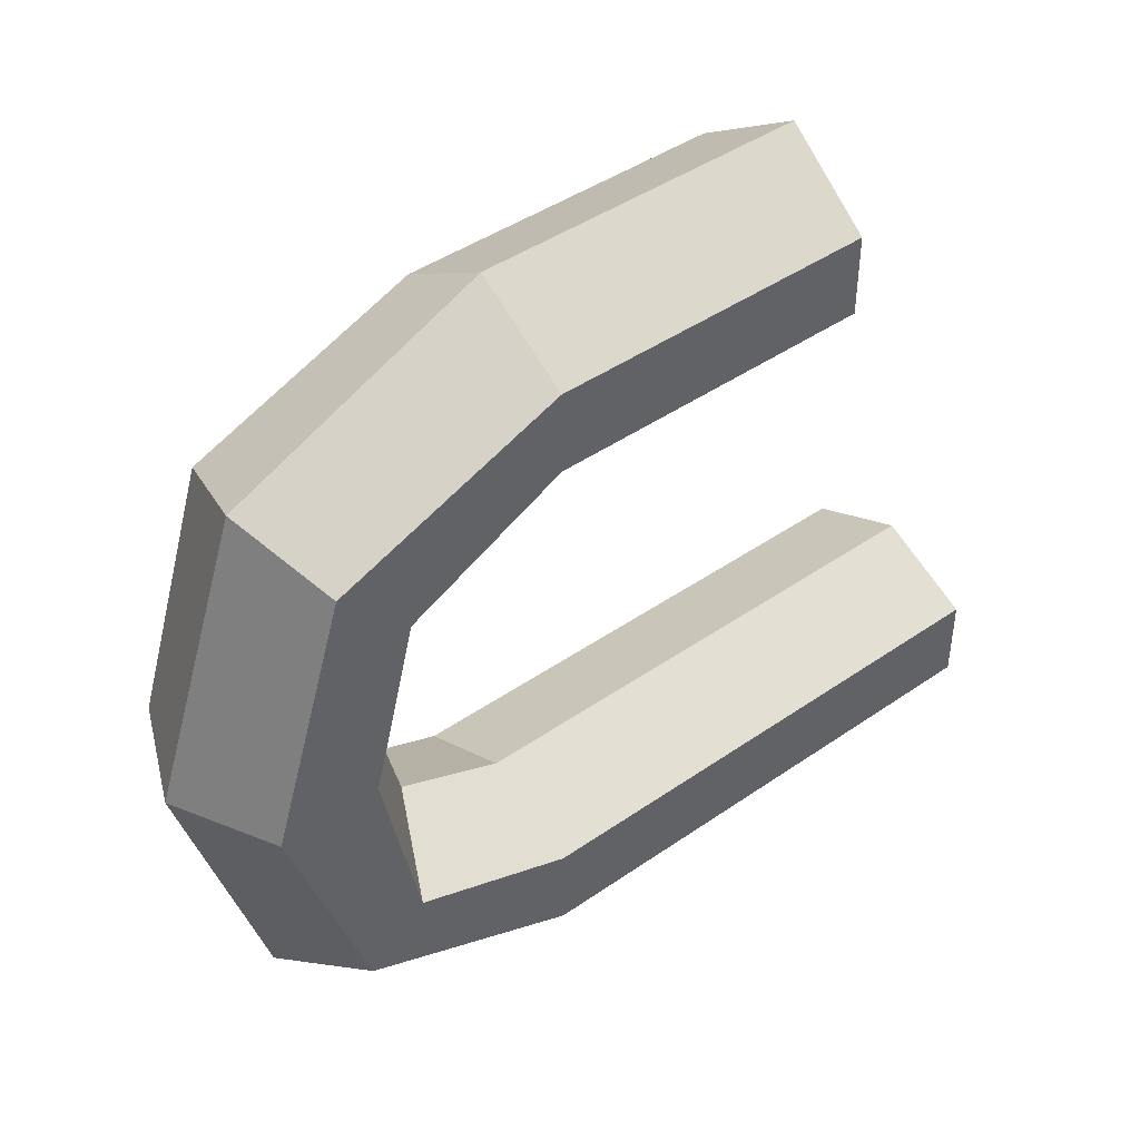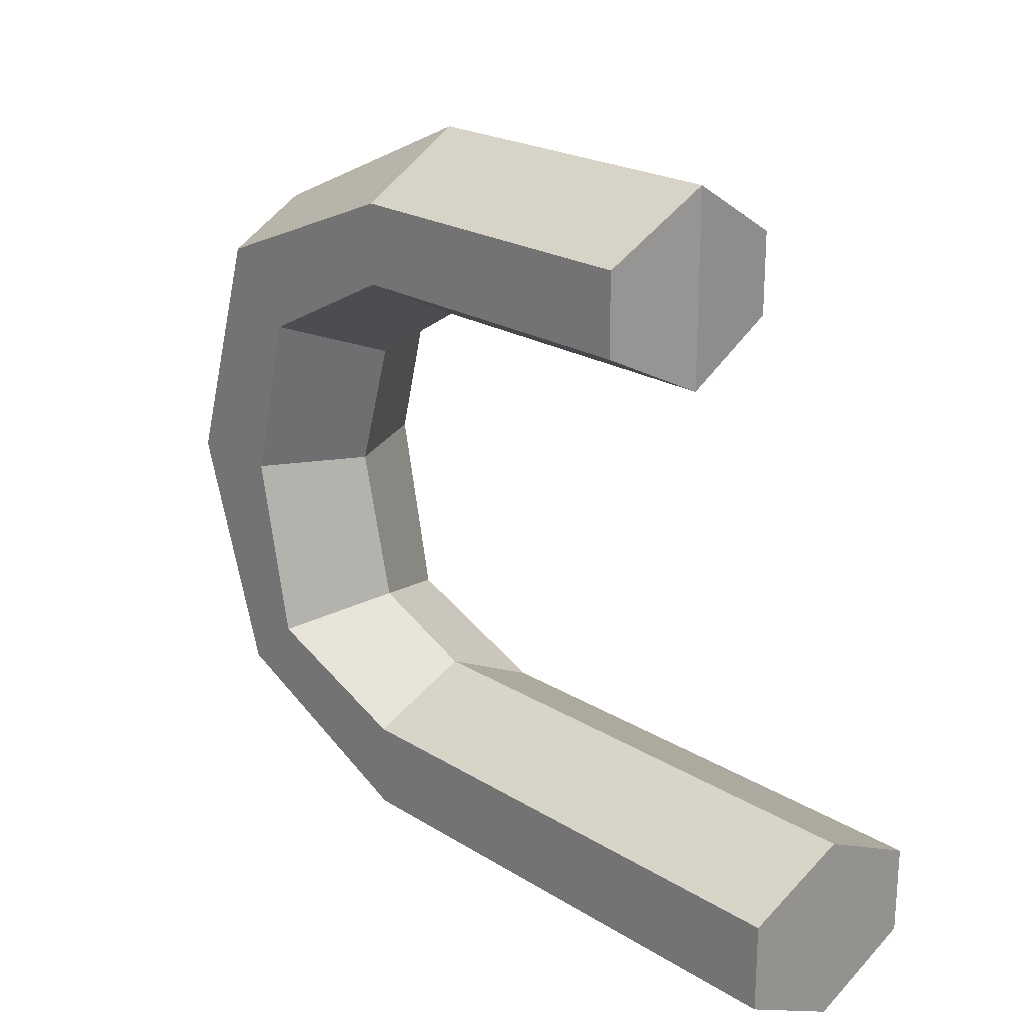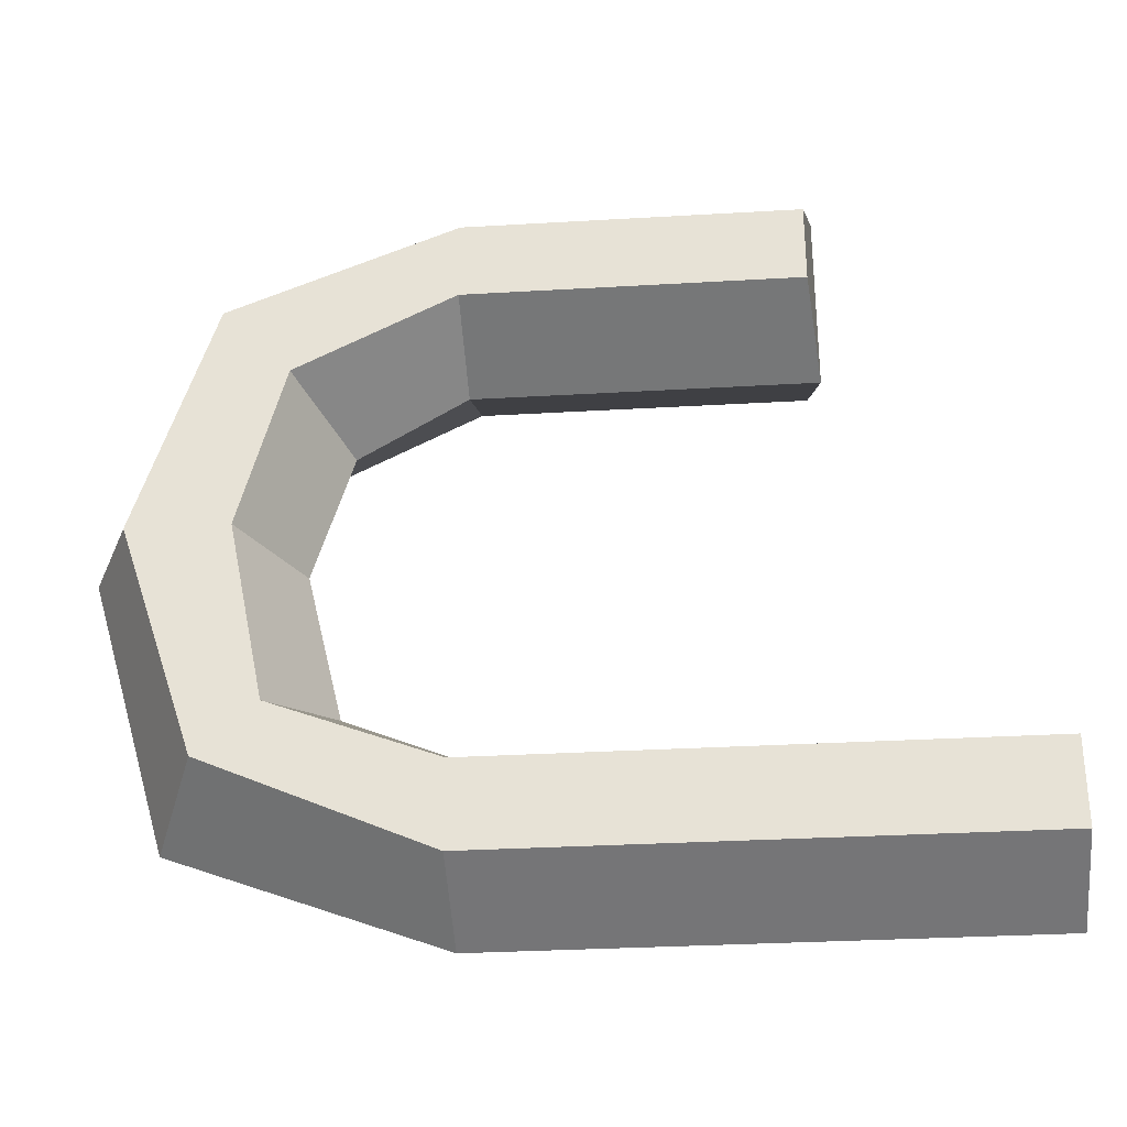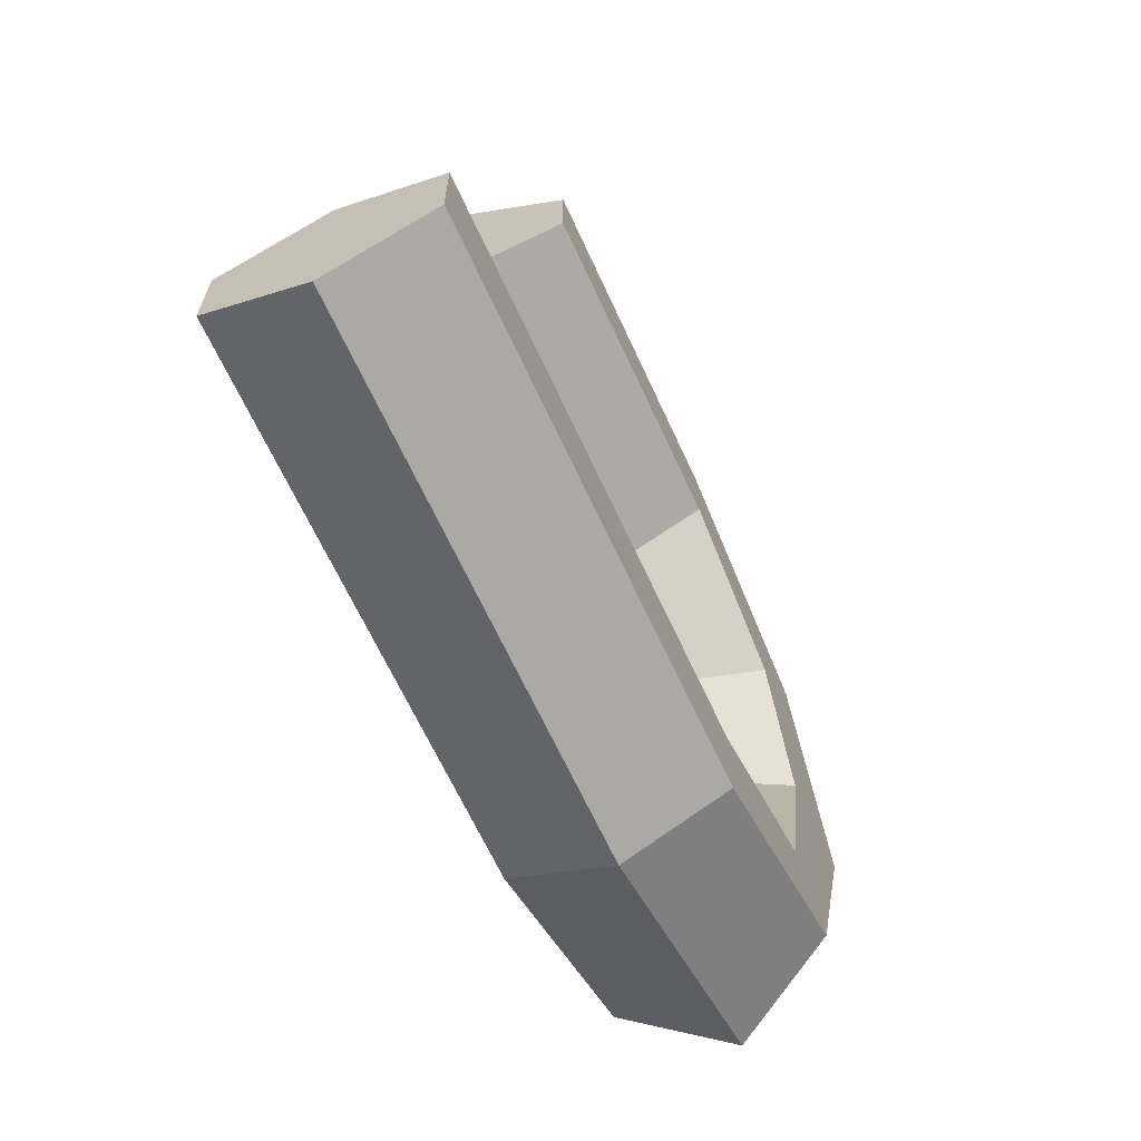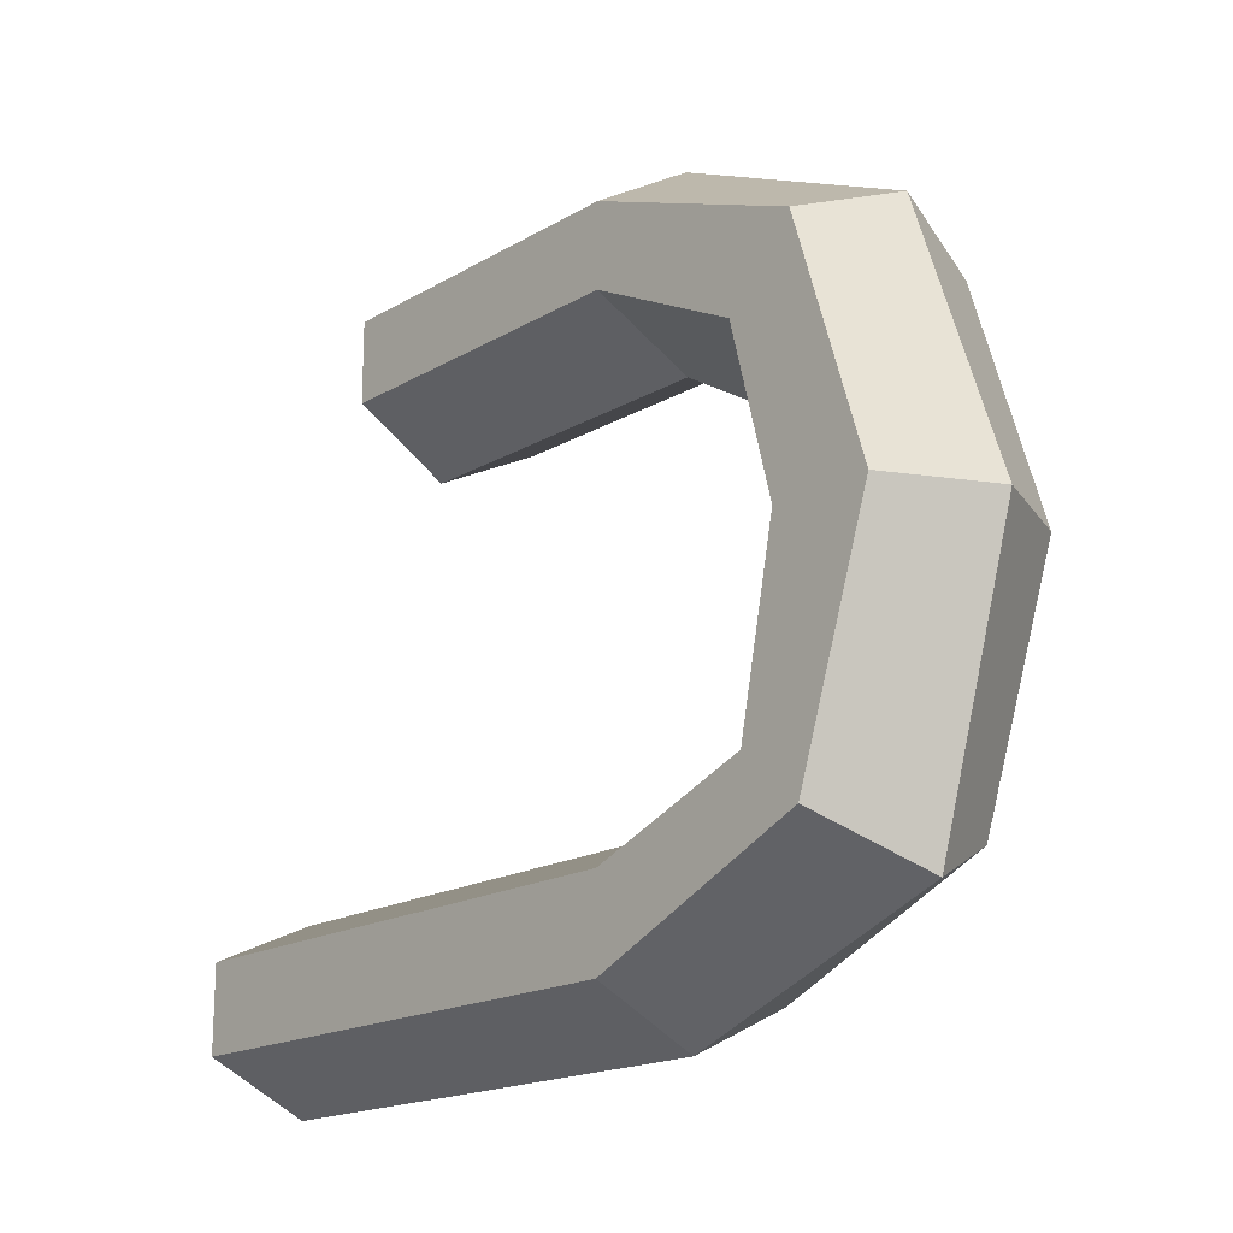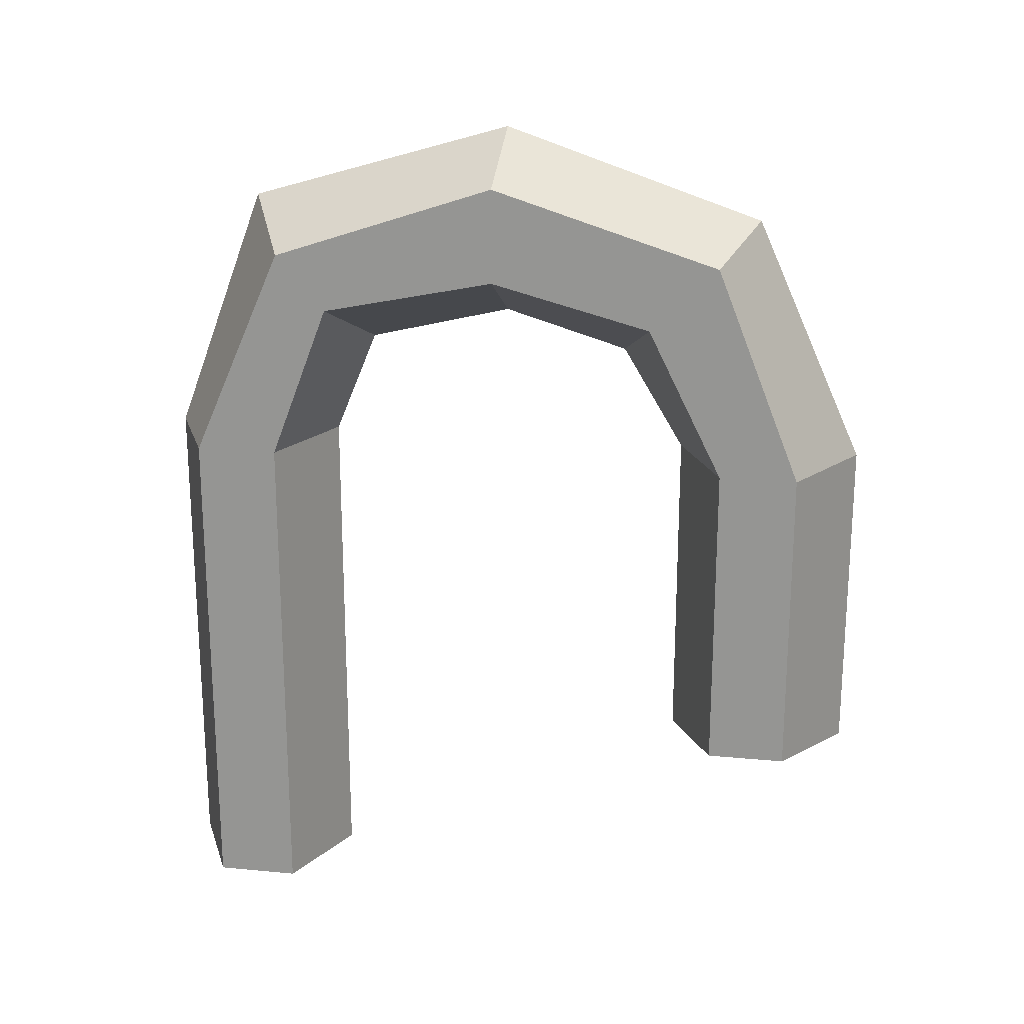
<metadata>
{"format":"obj","ext":"obj","renderer":"f3d","projection":"perspective","resolution":1024,"background":"white","views":[{"elev":43.7,"azim":-129.3,"up":"+Z"},{"elev":21.6,"azim":-42.5,"up":"+Z"},{"elev":-31.1,"azim":-85.2,"up":"+Z"},{"elev":-65.7,"azim":24.7,"up":"+Z"},{"elev":-17.8,"azim":138.7,"up":"+Z"},{"elev":20.6,"azim":-80.2,"up":"+Y"}]}
</metadata>
<code>
g SM_Prop_Padlock_01_Shackle
v -0.01339 0.07 -0.006714
v 0.01339 0.07 -0.006714
v -0.01339 0.07 0.004663
v 0.01339 0.07 0.004663
v 0.01339 0.07 0.07986
v -0.01339 0.07 0.07986
v 0.01339 0.07 0.06915
v -0.01339 0.07 0.06915
v -0.01339 0.09922 0.006049
v 0.01339 0.09922 0.006049
v -0.01339 0.09149 0.01284
v 0.01339 0.09149 0.01284
v 0.01339 0.09972 0.06809
v -0.01339 0.09972 0.06809
v 0.01339 0.09071 0.05879
v -0.01339 0.09071 0.05879
v 0.01339 0.09646 0.03677
v 0.01339 0.1095 0.03677
v -0.01339 0.1095 0.03677
v -0.01339 0.09646 0.03677
v -4.73e-08 0.08425 0.05397
v 7.114e-09 0.08942 0.03677
v -4.349e-08 0.07 0.06253
v -2.867e-19 0.07 0.01087
v 1.092e-08 0.08454 0.01682
v -1.411e-08 0.1159 0.03677
v -3.029e-08 0.07 -0.0132
v -3.029e-08 0.105 -0.0001127
v -6.356e-09 0.1037 0.07279
v 3.898e-08 0.07 0.08792
v -0.01339 -1.082e-07 -0.006714
v 3.152e-18 -1.082e-07 -0.0132
v -0.01339 -1.082e-07 0.004663
v -1.502e-26 -1.082e-07 0.01087
v 0.01339 -1.082e-07 -0.006714
v 0.01339 -1.082e-07 0.004663
v -0.01339 0.02653 0.07986
v 3.114e-08 0.02513 0.08792
v 0.01339 0.02653 0.07986
v 0.01339 0.02653 0.06915
v -0.01339 0.02653 0.06915
v 2.839e-18 0.02513 0.06253
v 0.01339 0.09922 0.006049
v 0.01339 0.07 -0.006714
v 0.01339 0.07 0.004663
v 0.01339 0.09149 0.01284
v 0.01339 0.09071 0.05879
v 0.01339 0.07 0.06915
v 0.01339 0.07 0.07986
v 0.01339 0.09972 0.06809
v 0.01339 0.09071 0.05879
v 0.01339 0.09646 0.03677
v -4.73e-08 0.08425 0.05397
v 7.114e-09 0.08942 0.03677
v 0.01339 0.09646 0.03677
v 0.01339 0.09149 0.01284
v 1.092e-08 0.08454 0.01682
v 7.114e-09 0.08942 0.03677
v -0.01339 0.09071 0.05879
v -4.73e-08 0.08425 0.05397
v -4.349e-08 0.07 0.06253
v -4.73e-08 0.08425 0.05397
v -0.01339 0.09071 0.05879
v -0.01339 0.07 0.06915
v -0.01339 0.09149 0.01284
v -0.01339 0.09646 0.03677
v 7.114e-09 0.08942 0.03677
v 1.092e-08 0.08454 0.01682
v -2.867e-19 0.07 0.01087
v -0.01339 0.07 0.004663
v -0.01339 0.09149 0.01284
v 1.092e-08 0.08454 0.01682
v -3.029e-08 0.07 -0.0132
v -3.029e-08 0.105 -0.0001127
v -0.01339 0.09922 0.006049
v -0.01339 0.07 -0.006714
v -6.356e-09 0.1037 0.07279
v 3.898e-08 0.07 0.08792
v -0.01339 0.07 0.07986
v -0.01339 0.09972 0.06809
v 0.01339 0.1095 0.03677
v -3.029e-08 0.105 -0.0001127
v 0.01339 0.09922 0.006049
v -1.411e-08 0.1159 0.03677
v 0.01339 0.1095 0.03677
v 0.01339 0.09972 0.06809
v -6.356e-09 0.1037 0.07279
v -1.411e-08 0.1159 0.03677
v -0.01339 0.1095 0.03677
v -0.01339 0.09922 0.006049
v -3.029e-08 0.105 -0.0001127
v -0.01339 0.1095 0.03677
v -1.411e-08 0.1159 0.03677
v -6.356e-09 0.1037 0.07279
v -0.01339 0.09972 0.06809
v -0.01339 0.09646 0.03677
v -0.01339 0.07 -0.006714
v -3.029e-08 0.07 -0.0132
v -0.01339 0.07 0.004663
v -0.01339 -1.082e-07 -0.006714
v -0.01339 0.07 -0.006714
v -2.867e-19 0.07 0.01087
v -0.01339 -1.082e-07 0.004663
v -0.01339 0.07 0.004663
v 0.01339 0.07 -0.006714
v 0.01339 0.07 0.004663
v 3.898e-08 0.07 0.08792
v -0.01339 0.07 0.07986
v 0.01339 0.07 0.06915
v 0.01339 0.07 0.07986
v -0.01339 0.07 0.06915
v -4.349e-08 0.07 0.06253
v -0.01339 0.07 0.07986
v -0.01339 0.02653 0.07986
v -0.01339 0.02653 0.06915
v -0.01339 0.07 0.06915
v -4.349e-08 0.07 0.06253
v 2.839e-18 0.02513 0.06253
v 0.01339 0.02653 0.06915
v 0.01339 0.07 0.06915
v 0.01339 0.07 0.004663
v 0.01339 -1.082e-07 0.004663
v -1.502e-26 -1.082e-07 0.01087
v -2.867e-19 0.07 0.01087
v -3.029e-08 0.07 -0.0132
v 3.152e-18 -1.082e-07 -0.0132
v 0.01339 -1.082e-07 -0.006714
v 0.01339 0.07 -0.006714
v 0.01339 0.07 0.07986
v 0.01339 0.02653 0.07986
v 3.114e-08 0.02513 0.08792
v 3.898e-08 0.07 0.08792
v 3.114e-08 0.02513 0.08792
v 2.839e-18 0.02513 0.06253
v -0.01339 0.02653 0.06915
v -0.01339 0.02653 0.07986
v 3.114e-08 0.02513 0.08792
v 0.01339 0.02653 0.07986
v 0.01339 0.02653 0.06915
v 2.839e-18 0.02513 0.06253
v 3.152e-18 -1.082e-07 -0.0132
v -0.01339 -1.082e-07 -0.006714
v -0.01339 -1.082e-07 0.004663
v -1.502e-26 -1.082e-07 0.01087
v 0.01339 -1.082e-07 0.004663
v 0.01339 -1.082e-07 -0.006714
g SM_Prop_Padlock_01_Shackle_0
f 27 28 10
f 2 27 10
f 44 43 4
f 43 12 4
f 12 43 18
f 17 12 18
f 47 17 18
f 47 18 50
f 50 49 47
f 49 48 47
f 23 21 15
f 7 23 15
f 6 14 8
f 14 16 8
f 16 14 19
f 96 16 19
f 11 96 19
f 11 19 9
f 11 9 3
f 9 1 3
f 25 24 45
f 46 25 45
f 29 30 5
f 13 29 5
f 22 52 51
f 53 22 51
f 56 55 54
f 57 56 54
f 59 20 58
f 60 59 58
f 63 62 61
f 64 63 61
f 67 66 65
f 68 67 65
f 71 70 69
f 72 71 69
f 75 74 73
f 76 75 73
f 79 78 77
f 80 79 77
f 82 26 81
f 83 82 81
f 86 85 84
f 87 86 84
f 90 89 88
f 91 90 88
f 94 93 92
f 95 94 92
f 32 31 97
f 98 32 97
f 100 33 99
f 101 100 99
f 103 34 102
f 104 103 102
f 36 35 105
f 106 36 105
f 37 38 107
f 108 37 107
f 39 40 109
f 110 39 109
f 42 41 111
f 112 42 111
f 115 114 113
f 116 115 113
f 119 118 117
f 120 119 117
f 123 122 121
f 124 123 121
f 127 126 125
f 128 127 125
f 131 130 129
f 132 131 129
f 135 134 133
f 136 135 133
f 139 138 137
f 140 139 137
f 143 142 141
f 144 143 141
f 145 144 141
f 146 145 141

</code>
